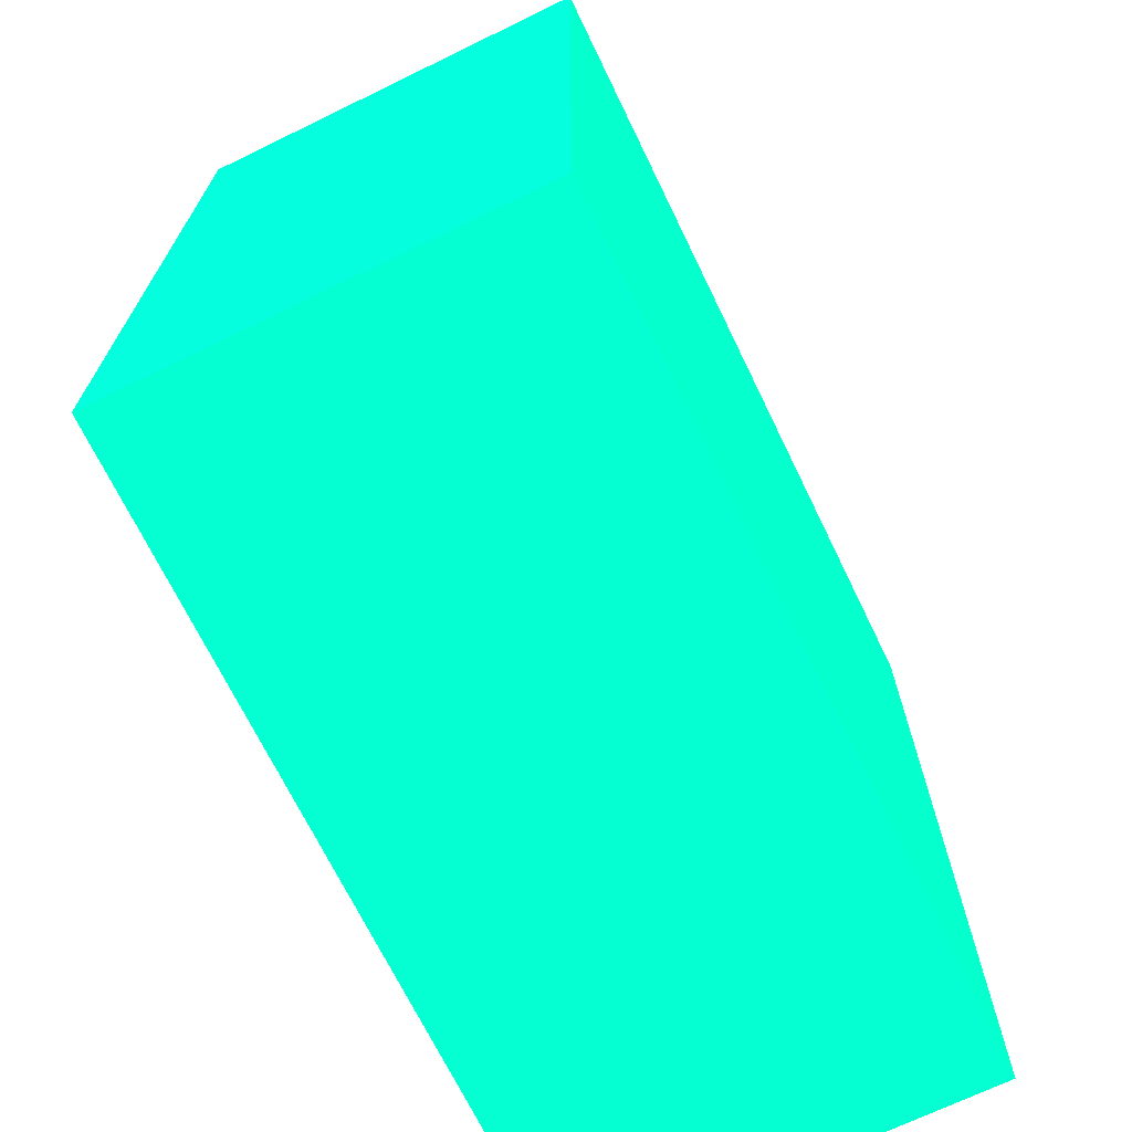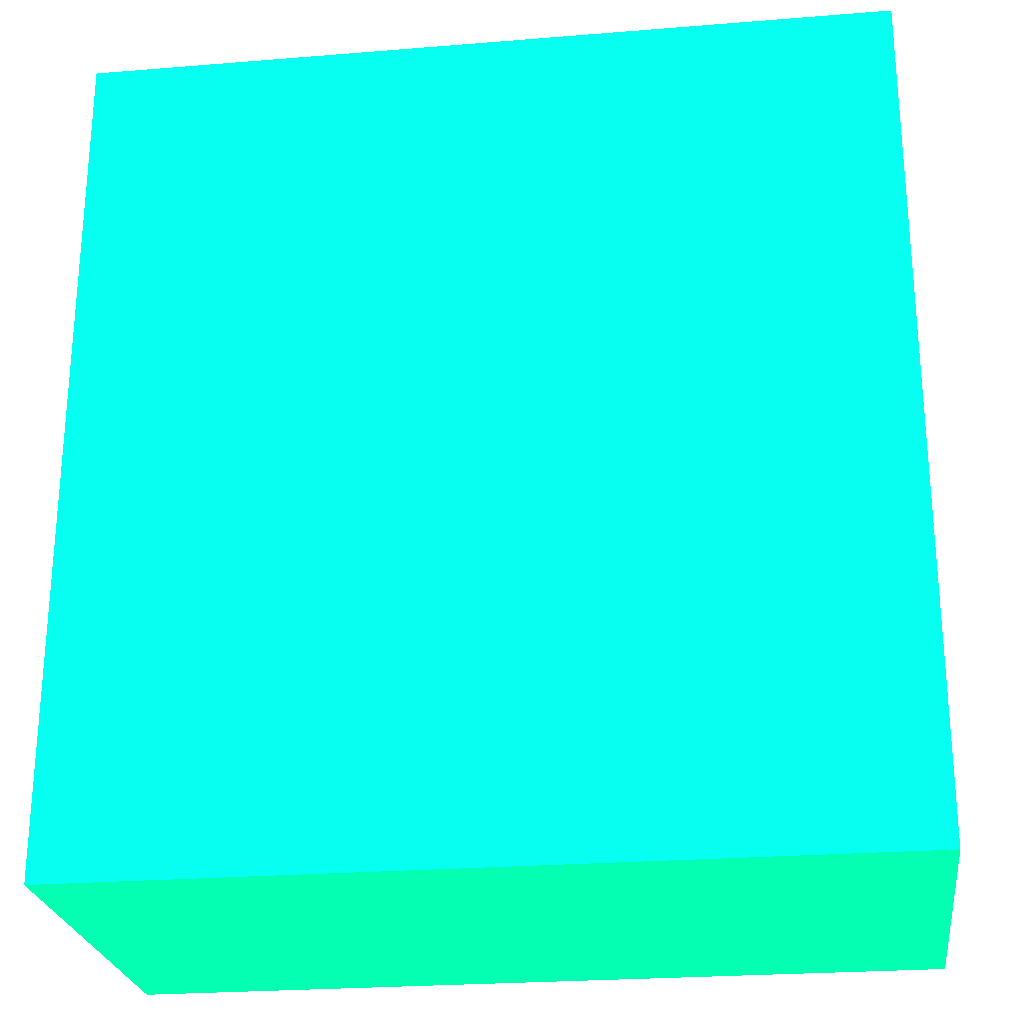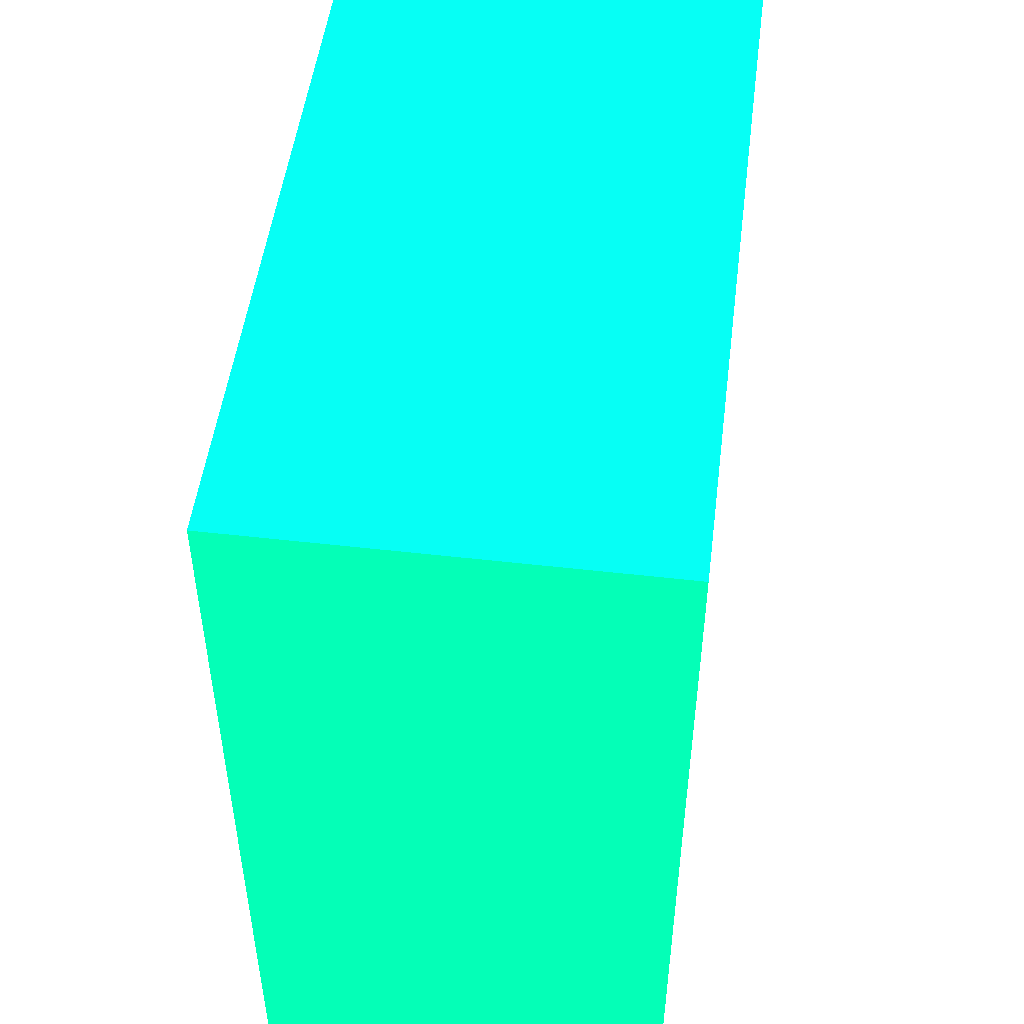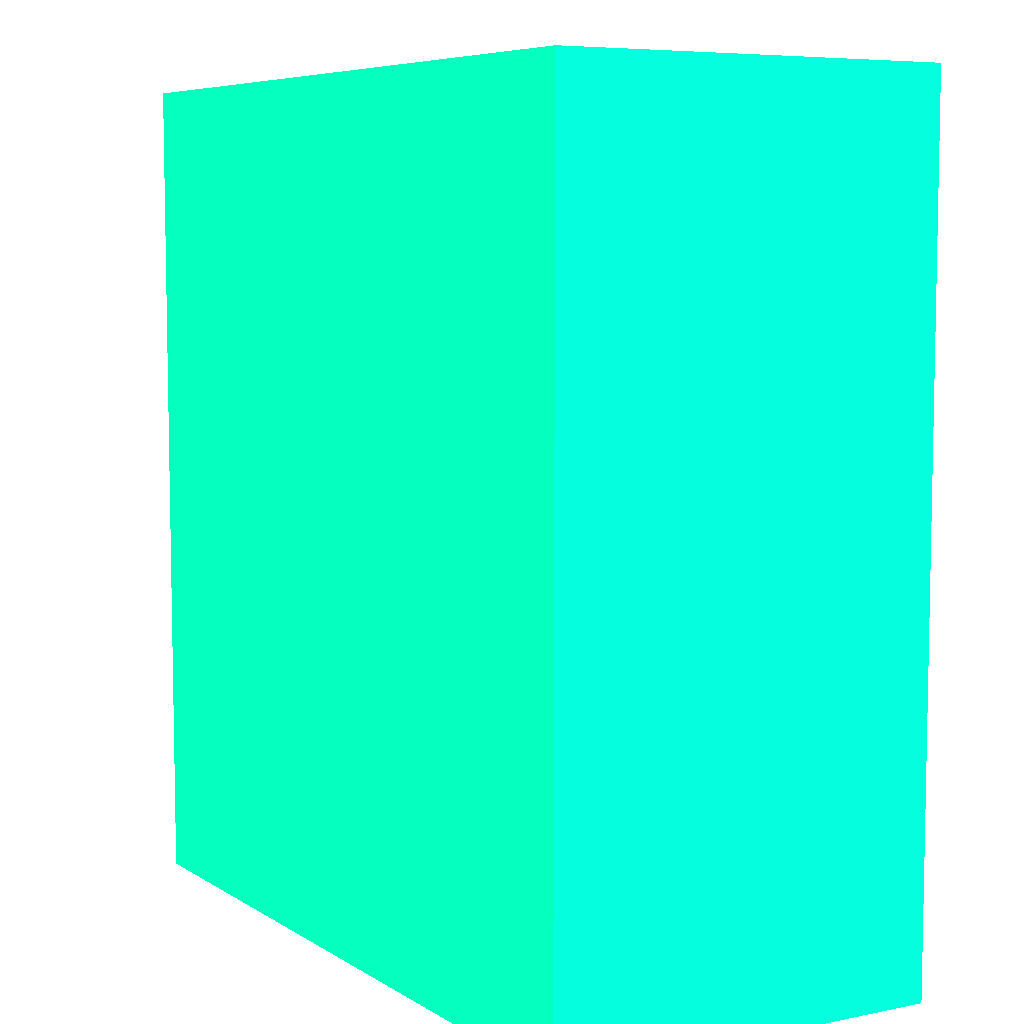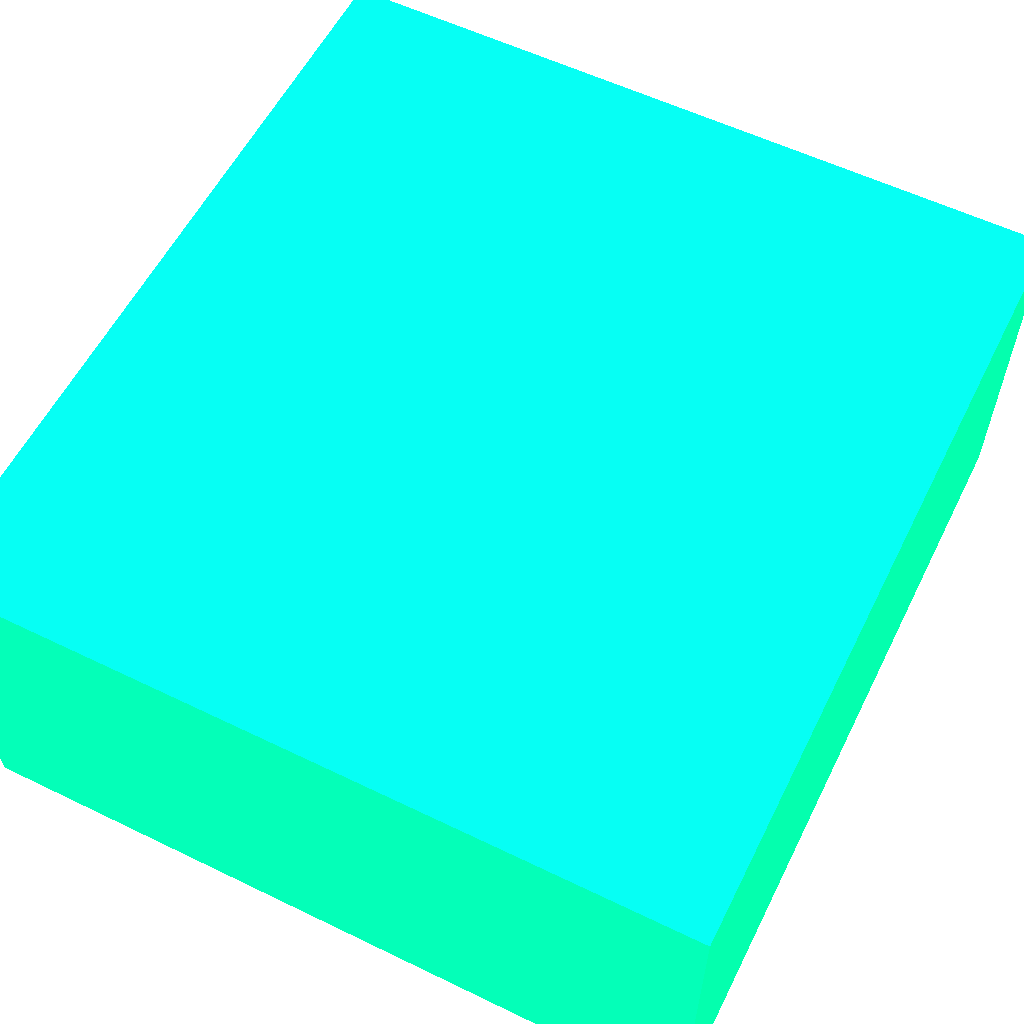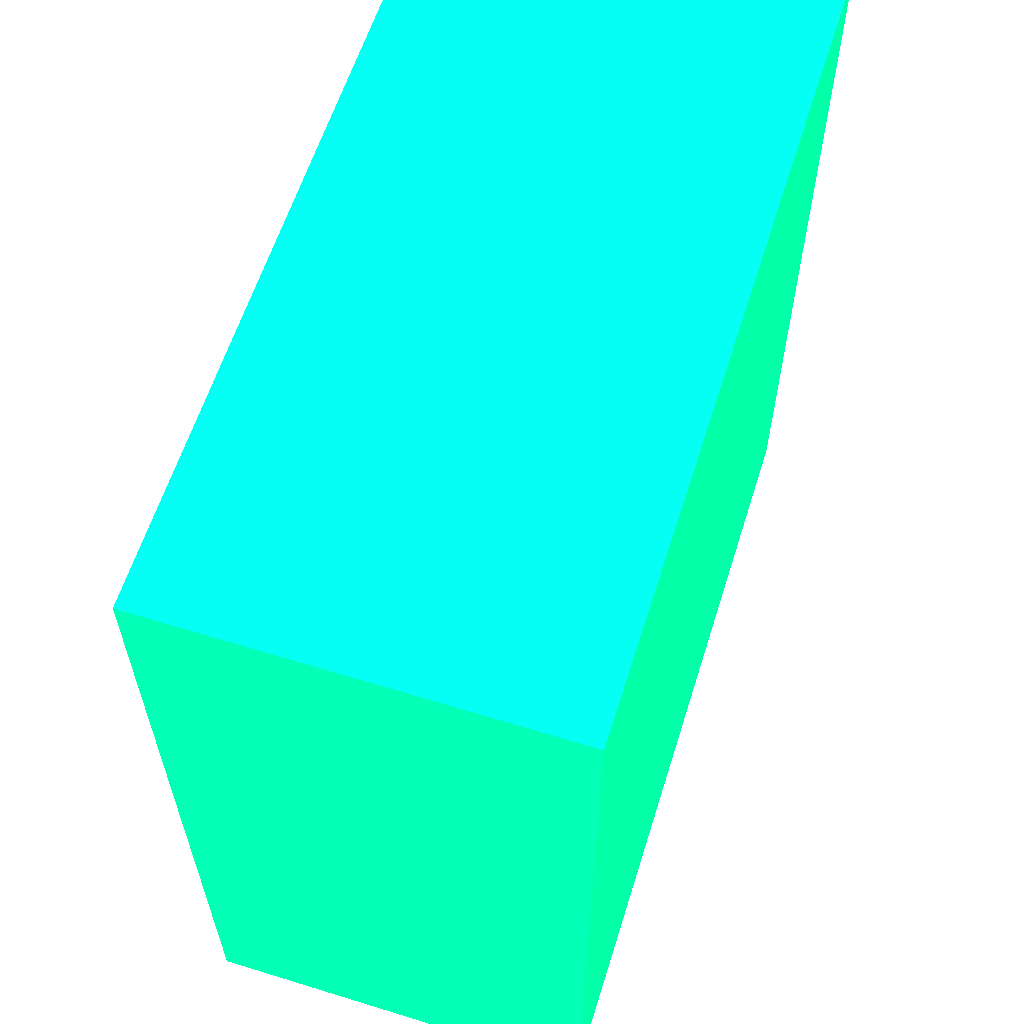
<metadata>
{"format":"obj","ext":"obj","renderer":"f3d","projection":"perspective","resolution":1024,"background":"white","views":[{"elev":-69.8,"azim":115.9,"up":"+Y"},{"elev":-25.1,"azim":-172.5,"up":"+Y"},{"elev":50.2,"azim":97.2,"up":"+Y"},{"elev":6.8,"azim":-120.8,"up":"+Y"},{"elev":57.9,"azim":26.6,"up":"+Z"},{"elev":60.9,"azim":107.5,"up":"+Y"}]}
</metadata>
<code>
v 1.965 2.876 -0.5056 0.01176 0.9882 0.5176
v 2.25 2.876 -0.5056 0.01176 0.9882 0.5176
v 1.965 2.876 -0.364 0.01176 0.9882 0.5176
v 1.965 3.179 -0.5056 0.01176 0.9882 0.5176
v 2.25 2.876 -0.364 0.01176 0.9882 0.5176
v 2.25 3.179 -0.5056 0.01176 0.9882 0.5176
v 1.965 3.179 -0.364 0.01176 0.9882 0.5176
v 2.25 3.179 -0.364 0.01176 0.9882 0.5176
f 1 2 5
f 1 5 3
f 1 3 7
f 1 7 4
f 1 4 6
f 1 6 2
f 2 6 8
f 2 8 5
f 3 5 8
f 3 8 7
f 4 7 8
f 4 8 6

</code>
